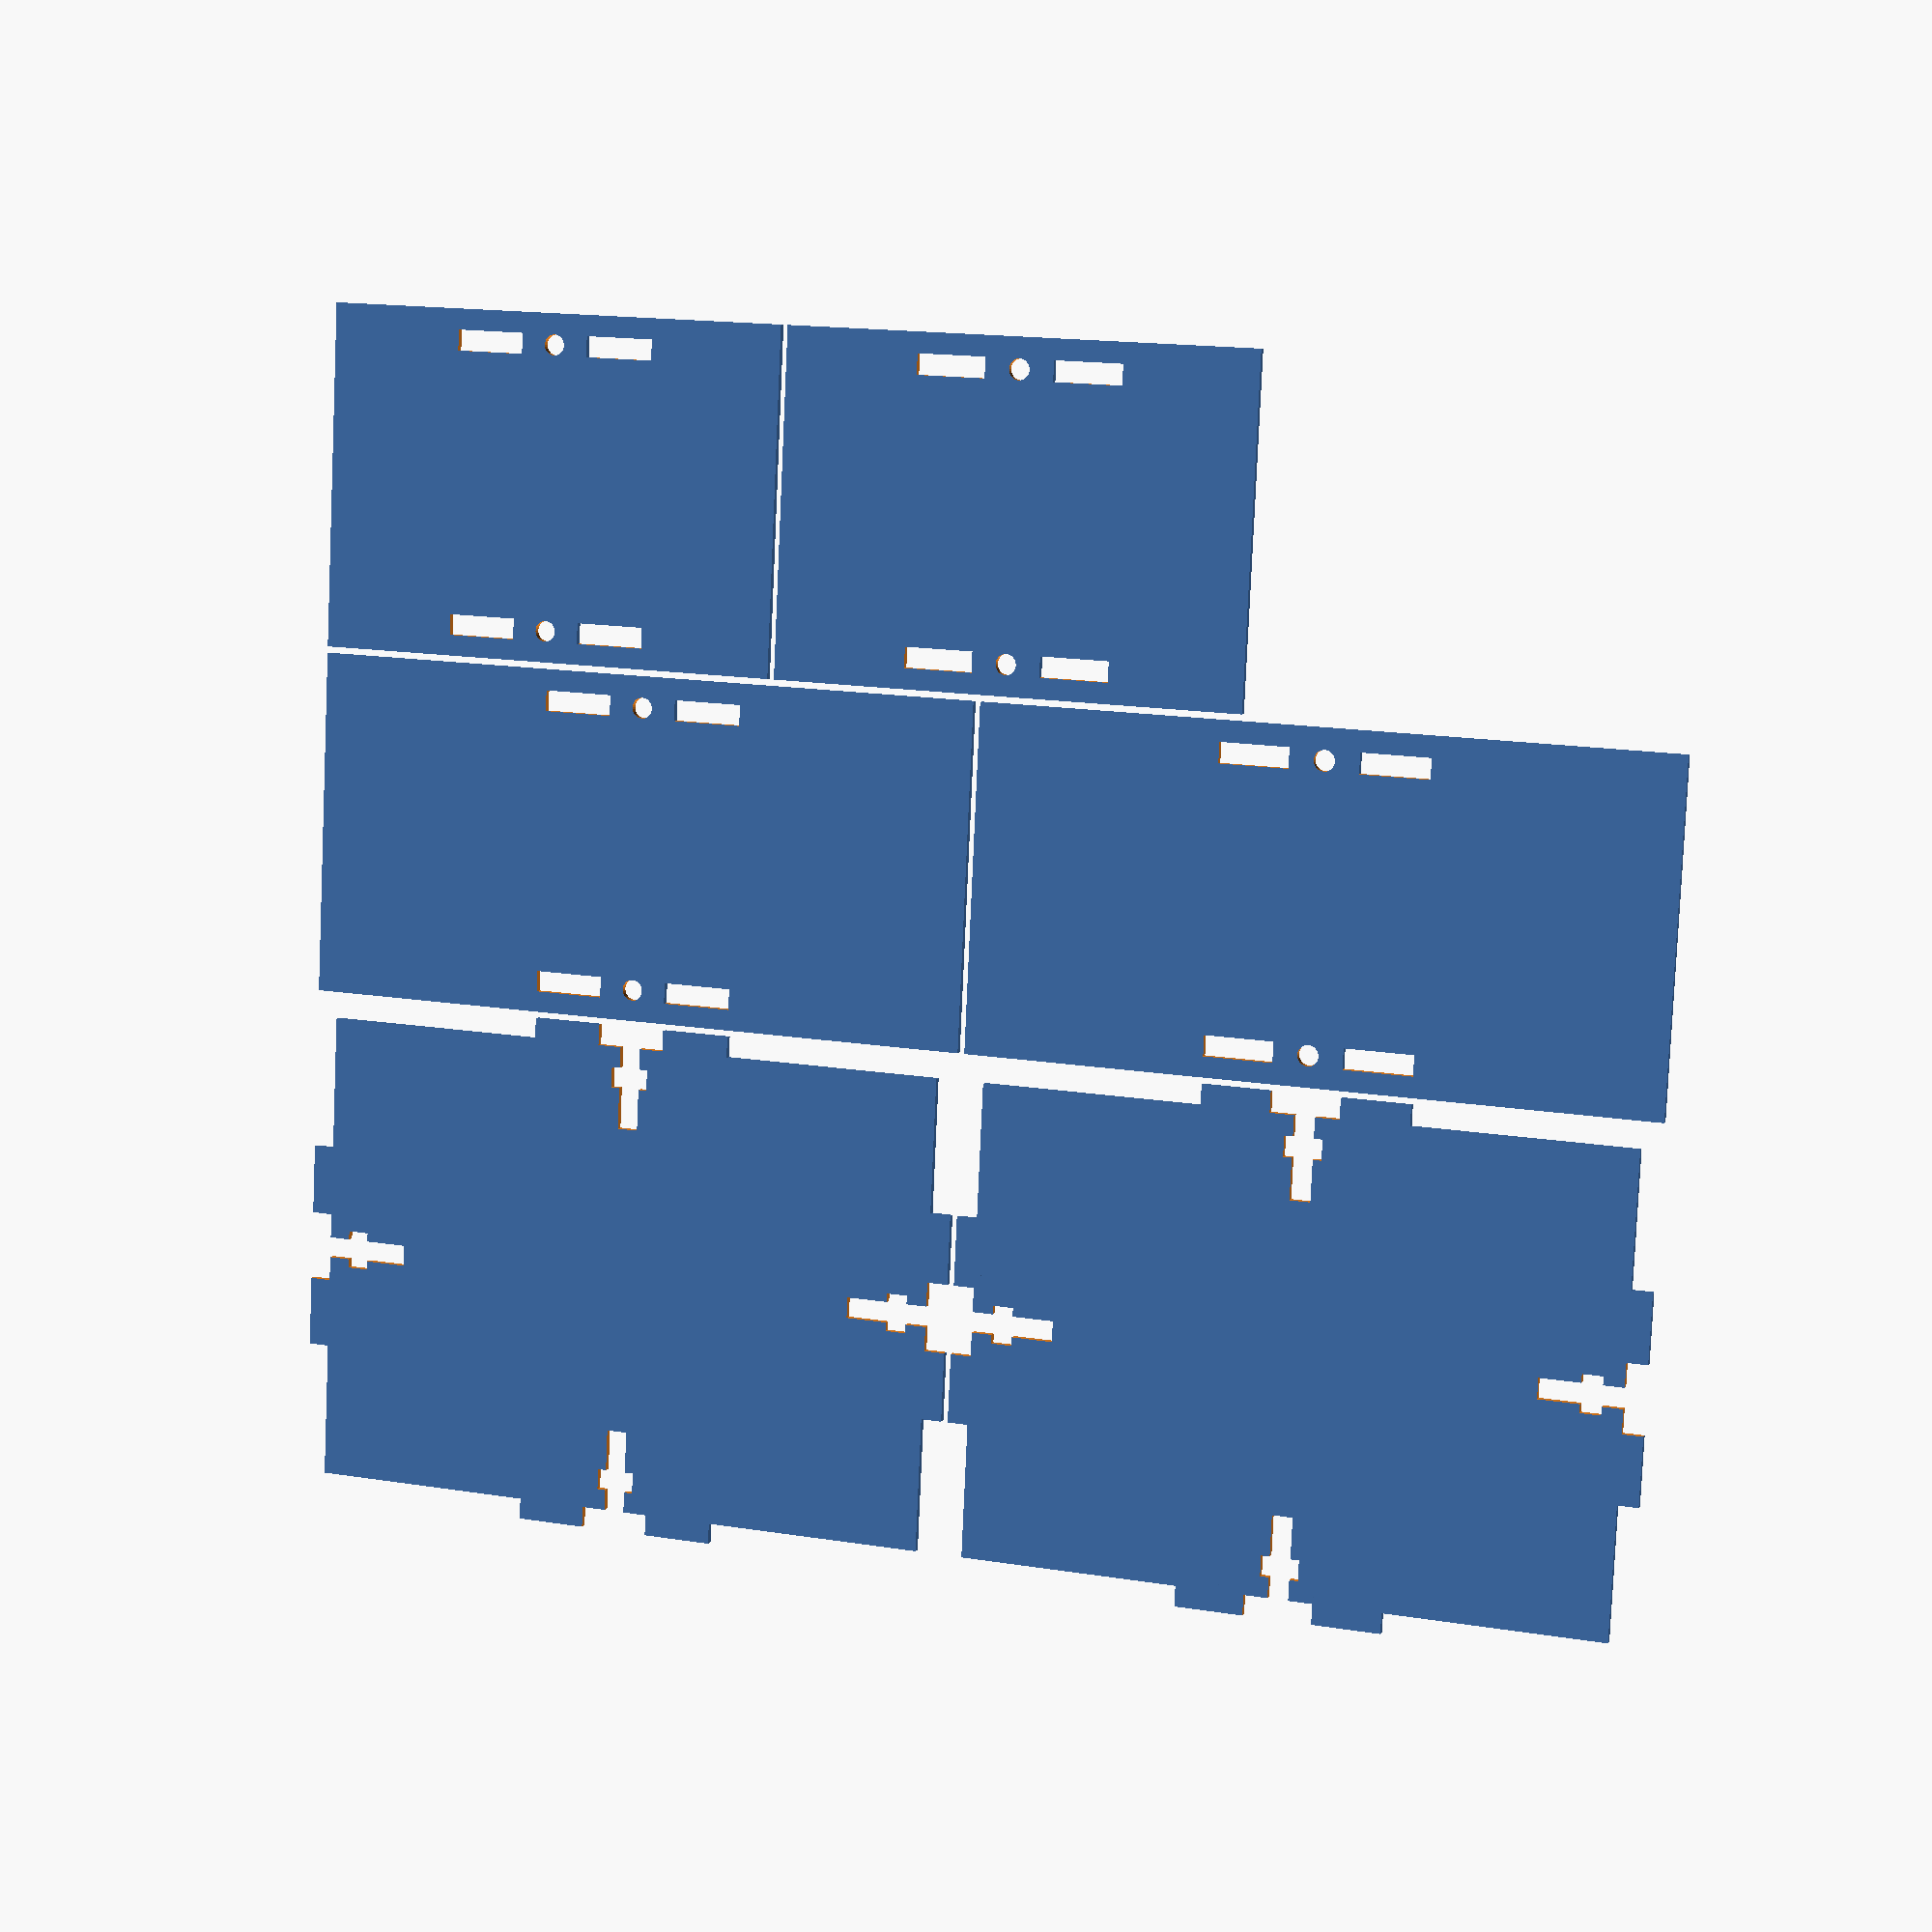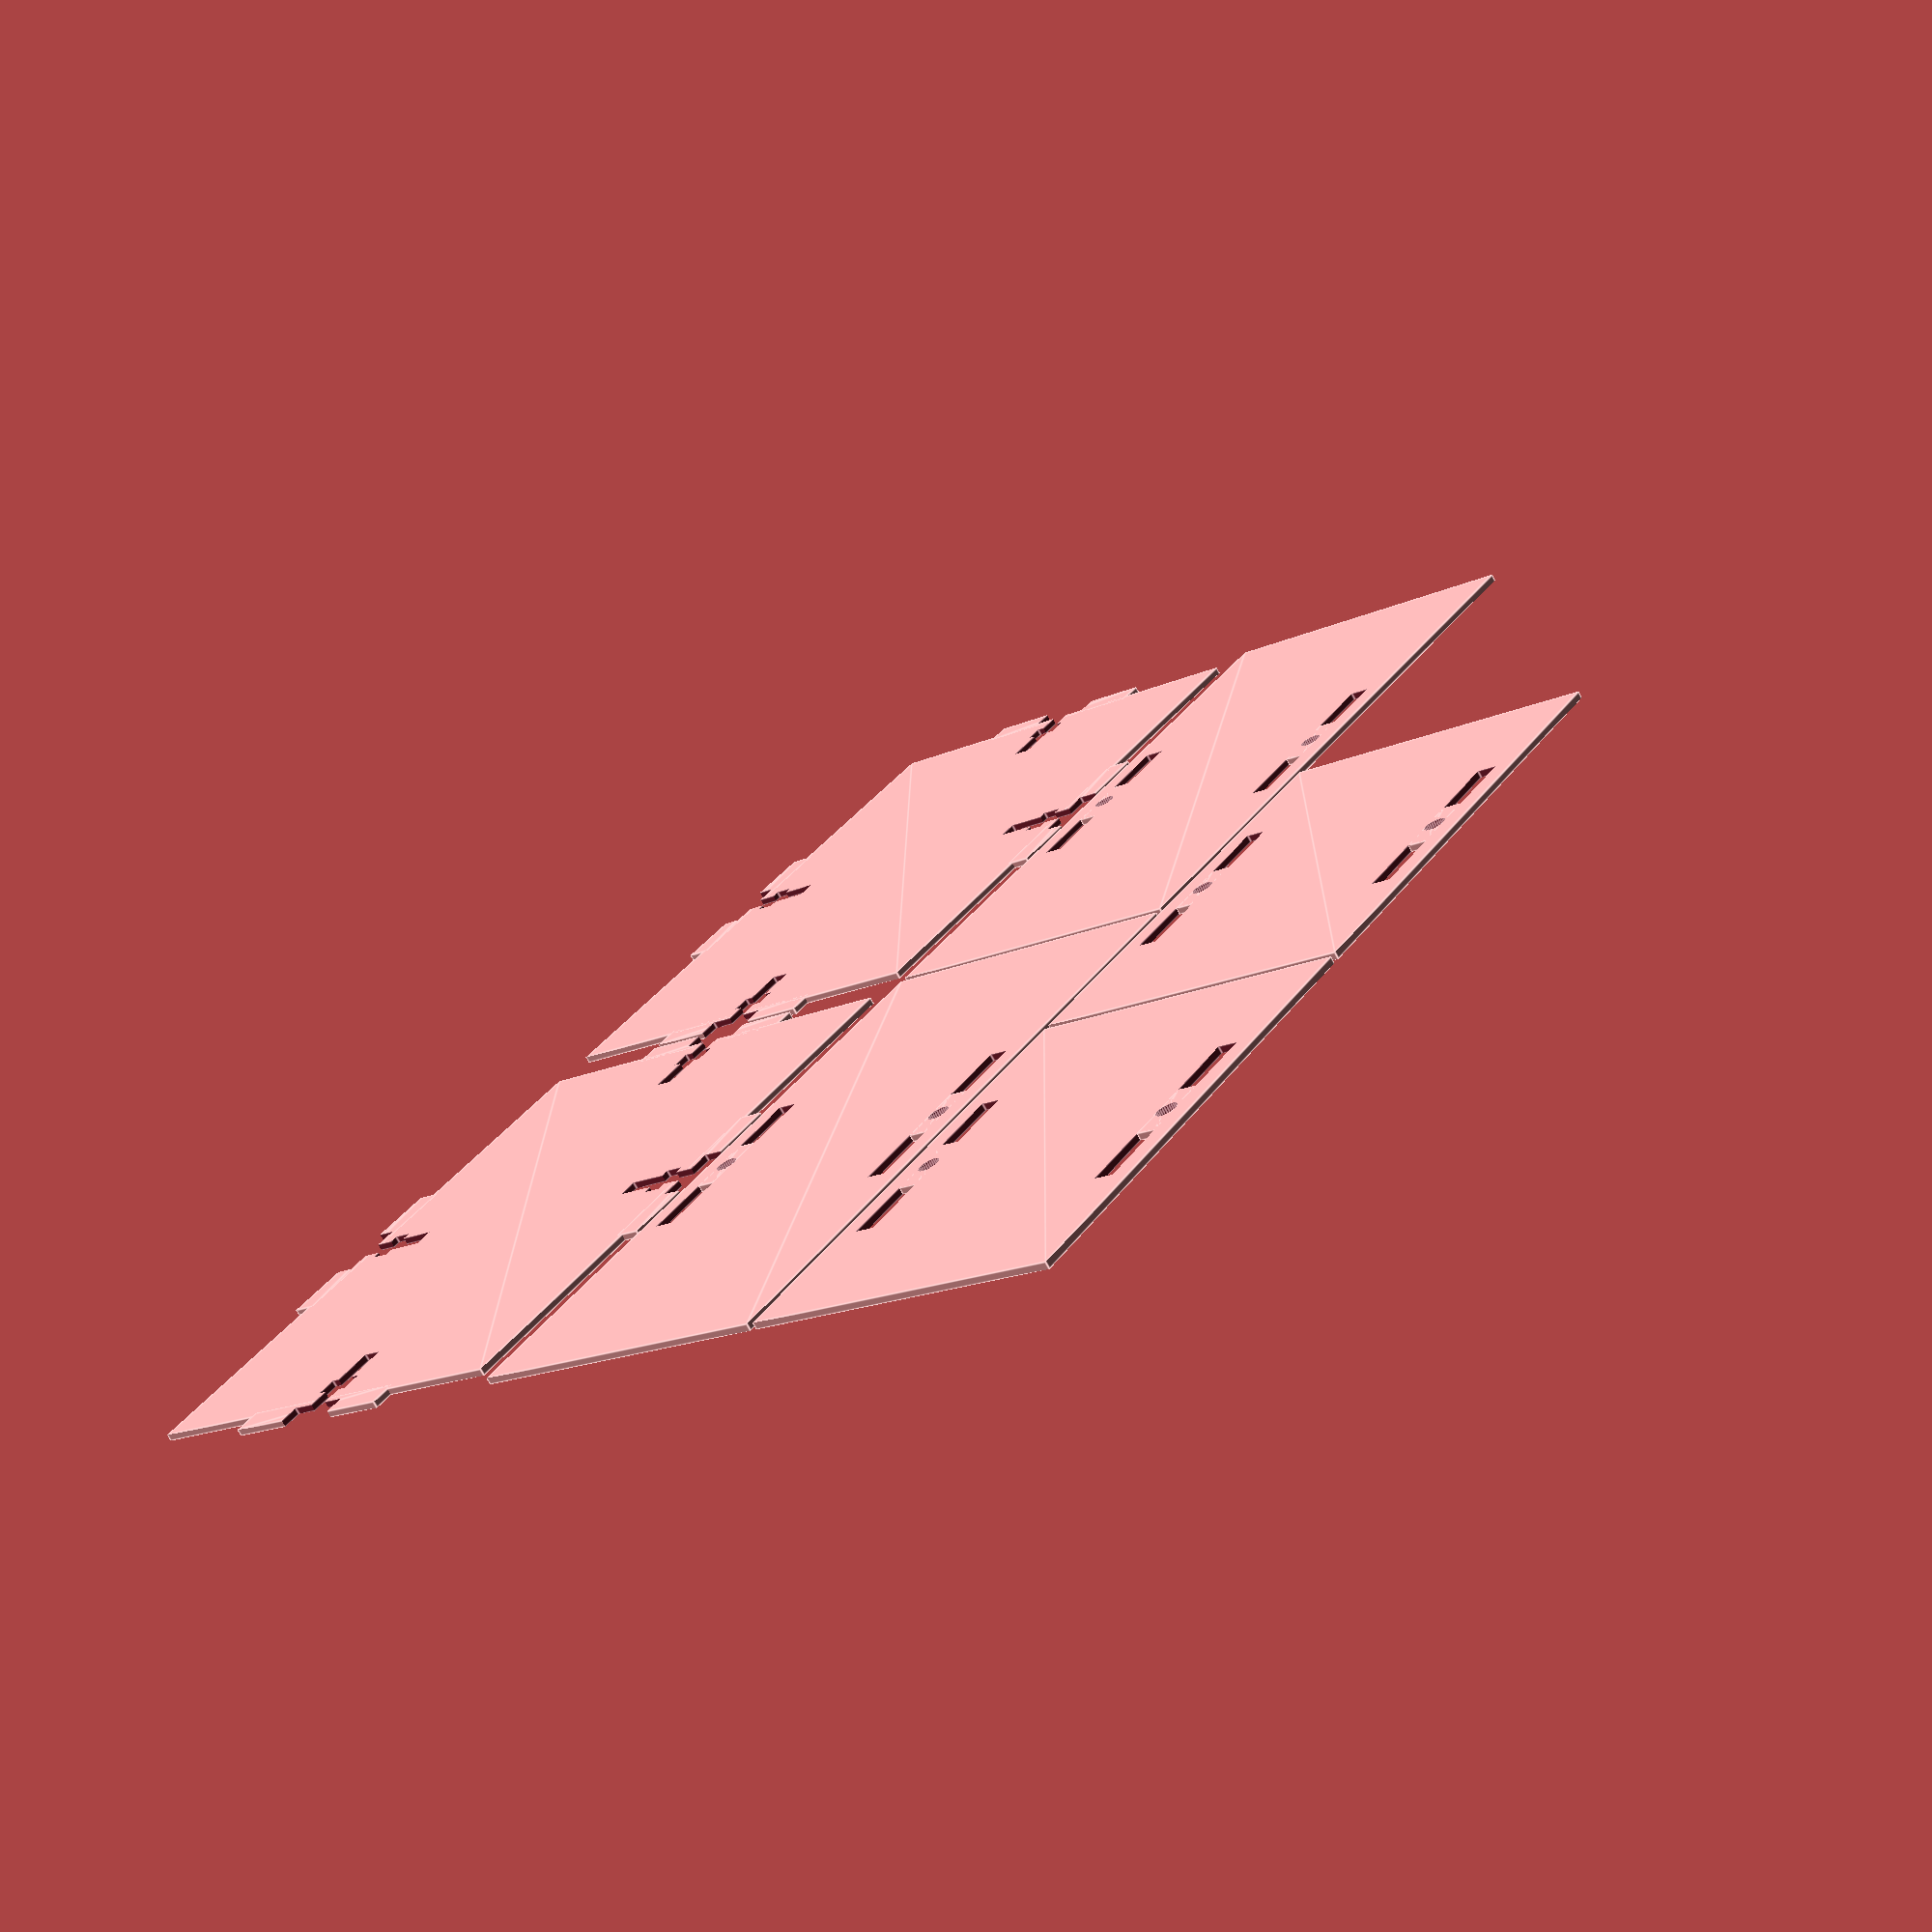
<openscad>
width = 100;
height = 50;
depth = 75;
materialThickness = 3;
offset = 0; // for lasercutter beam width

boltWidth = 3;
boltLength = 15;
nutWidth = 5.5;
nutHeight = 3;
spaceAroundBolt = 10;
plugWidth = 30;
plugHeight = materialThickness;

f = 1; // fix for overlapping edges issue
c = 30; //cornerResolution ($fn)
s = 1;//seperator dis.

// ungly, but we can't add to variables since they are calculated compile time
width2 = width+offset*2;
height2 = height+offset*2;
depth2 = depth+offset*2;
plugWidth2 = plugWidth+offset*2;
plugHeight2 = plugHeight+offset;
holeWidth2 = plugWidth-offset*2;
holeHeight2 = plugHeight-offset*2;

boltWidth2 = boltWidth-offset*2;
boltLength2 = boltLength-offset;
nutWidth2 = nutWidth-offset*2;
nutHeight2 = nutHeight-offset*2;
spaceAroundBolt2 = spaceAroundBolt-offset*2;

export();
//assembly3D();

module export()
{
	bottom();
	translate([width2+s,0,0]) top();

	translate([0,depth2+s,0]) front();
	translate([width2+s,depth2+s,0]) back();

	translate([0,depth2+s+height2+s,0]) left();
	translate([depth2-materialThickness*2+s,depth2+s+height2+s,0]) right();
}
module assembly3D()
{
	translate([0,0,materialThickness*1.5]) wood() bottom();
	%translate([0,materialThickness/2,0]) rotate([90,0,0]) wood() front();
	translate([0,depth2-materialThickness/2,0]) rotate([90,0,0]) wood() back();
	translate([materialThickness/2,materialThickness,0]) rotate([90,0,90]) wood() left();
	%translate([width2-materialThickness/2,materialThickness,0]) rotate([90,0,90]) wood() right();

	translate([0,0,height2-materialThickness*1.5-offset]) wood() top();
}

module bottom()
{
	difference()
	{
		union()
		{
			//TODO: incorporate f
			translate([plugHeight2,plugHeight2,0]) 	
				square([width2-plugHeight2*2,depth2-plugHeight2*2]);
		
			translate([width2/2,0,0]) plug();
			translate([width2/2,depth2,0]) 
				rotate([0,0,180]) plug();

			translate([0,depth2/2,0]) 
				rotate([0,0,-90]) plug();
			translate([width2,depth2/2,0]) 
				rotate([0,0,90]) plug();
		}
		translate([width2/2,0,0]) boltCutOut1();
		translate([width2/2,depth2,0]) 
			rotate([0,0,180]) boltCutOut1();
		translate([width2,depth/2,0]) rotate([0,0,90]) boltCutOut1();
		translate([0,depth/2,0]) rotate([0,0,-90]) boltCutOut1();
	}
}
module top()
{
	bottom();
}
module front()
{
	difference()
	{
		square([width2,height2]);
//width2/2-plugWidth2/2,materialThickness+offset
		translate([width2/2-holeWidth2/2,materialThickness+offset,0]) hole();
		translate([width2/2-holeWidth2/2,height-materialThickness-offset-holeHeight2,0]) hole();

		*translate([materialThickness+holeHeight2,height2/2-holeWidth2/2,0]) rotate([0,0,90]) hole();
		*translate([width2-materialThickness,height2/2-holeWidth2/2,0]) rotate([0,0,90]) hole();
	}
}
module back()
{
	front();
}
module left()
{
	width = depth2-materialThickness*2;
	height = height2;
	difference()
	{
		translate([0,0]) square([width,height]);
		translate([width/2-holeWidth2/2,materialThickness+offset,0]) hole();
		translate([width/2-holeWidth2/2,height-materialThickness-offset-holeHeight2,0]) hole();

		*translate([holeHeight2,height2/2-holeWidth2/2,0]) rotate([0,0,90]) hole();
		*translate([width-materialThickness,height2/2-holeWidth2/2,0]) rotate([0,0,90]) hole();
	}
}
module right()
{
	left();
}
module plug()
{
	translate([-plugWidth2/2,0,0]) square([plugWidth2,plugHeight2+f]);
}
module boltCutOut1()
{
	union()
	{
		translate([-spaceAroundBolt2/2,-f,0]) 
			square([spaceAroundBolt2,plugHeight2+f]);
		translate([-nutWidth2/2,plugHeight2+materialThickness,0]) 
			square([nutWidth2,nutHeight2]);
		translate([-boltWidth2/2,0,0]) 
			square([boltWidth2,boltLength2]);
	}
}
module hole()
{
	difference()
	{
		square([holeWidth2,holeHeight2]);
		translate([holeWidth2/2-spaceAroundBolt/2-offset,0,0]) 
			square([spaceAroundBolt+offset*2,holeHeight2]);
	}
	translate([holeWidth2/2,holeHeight2/2,0]) circle(r=boltWidth2/2,$fn=c);
}
module boltCutOut2()
{
	union()
	{
		translate([-spaceAroundBolt2/2,-f,0]) 
			square([spaceAroundBolt2,plugHeight2+f]);
		translate([-nutWidth2/2,plugHeight2+materialThickness,0]) 
			square([nutWidth2,nutHeight2]);
		translate([-boltWidth2/2,0,0]) 
			square([boltWidth2,boltLength2]);
	}
}
/////////////// utils ///////////////
module wood(alpha=1)
{
	h = materialThickness;
	color("BurlyWood",alpha) linear_extrude(height=h,convexity=c,center=true) for (i = [0 : $children-1]) child(i);
}
module mirrored(offset=0)
{
	translate([ offset/2, 0, 0]) for (i = [0 : $children-1]) child(i);
	translate([-offset/2, 0, 0]) scale([-1,1,1]) for (i = [0 : $children-1]) child(i);
}
module toiletRoll() {
	color("White")
	{
		difference() {
			cylinder(h = toiletRollHeigth, r=toiletRollRadius,$fn=c);
			translate([0,0,-f]) cylinder(h = toiletRollHeigth+f*2, r=toiletRollInnerRadius,$fn=c);
		}
	}	
}
</openscad>
<views>
elev=352.6 azim=2.7 roll=18.7 proj=p view=solid
elev=252.9 azim=53.2 roll=331.4 proj=p view=edges
</views>
